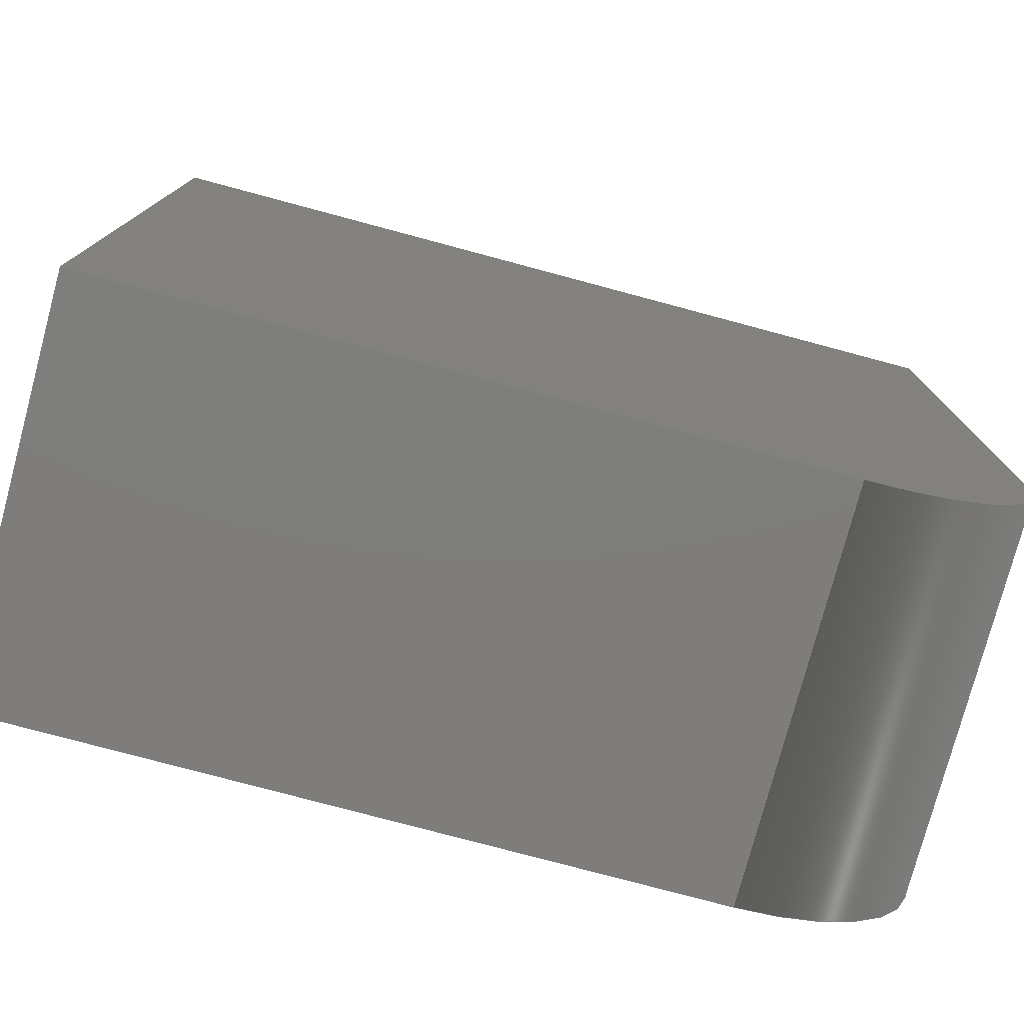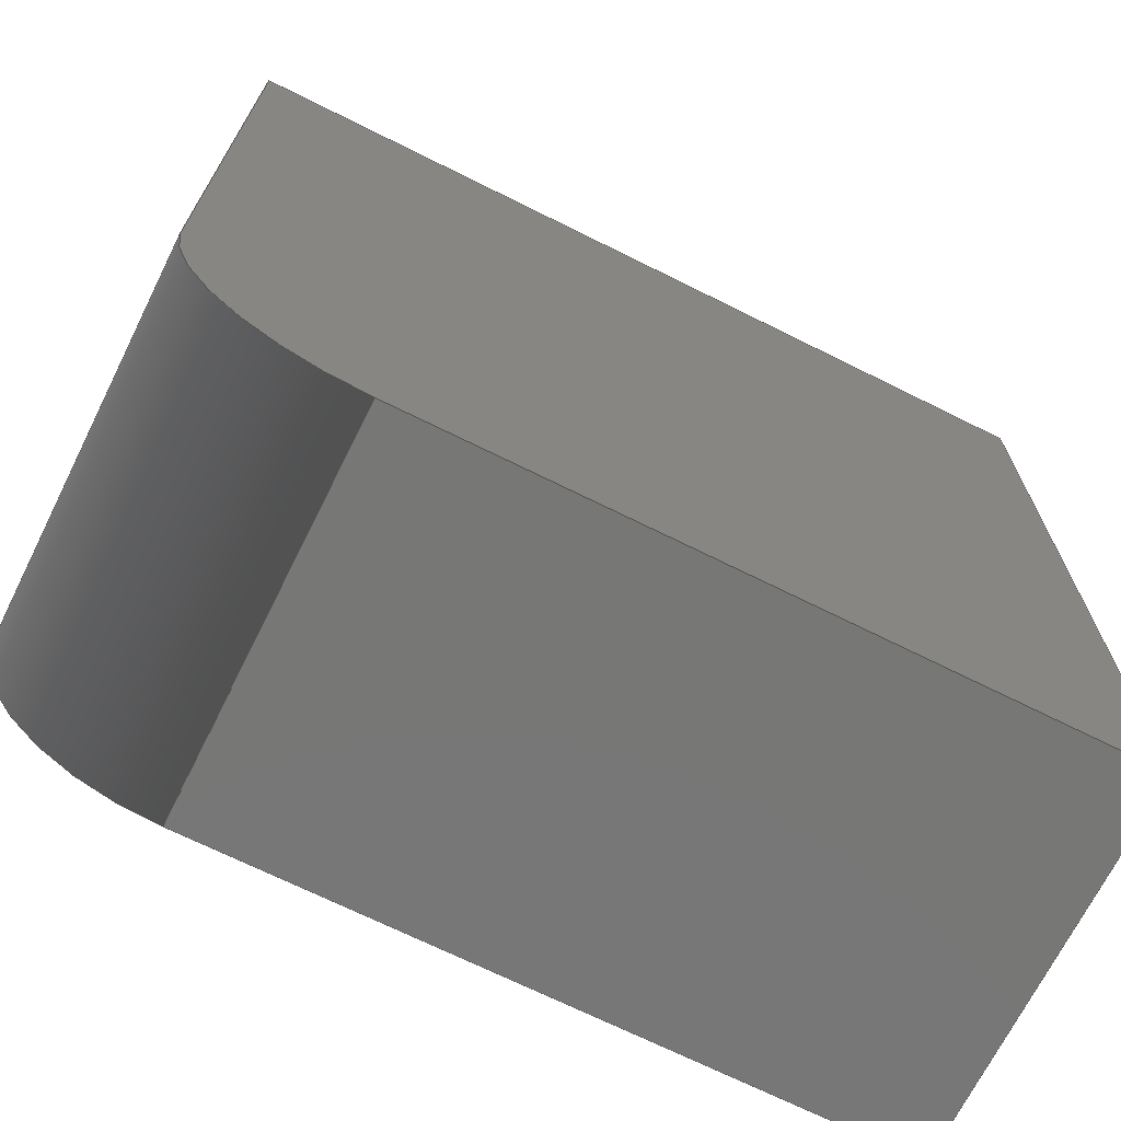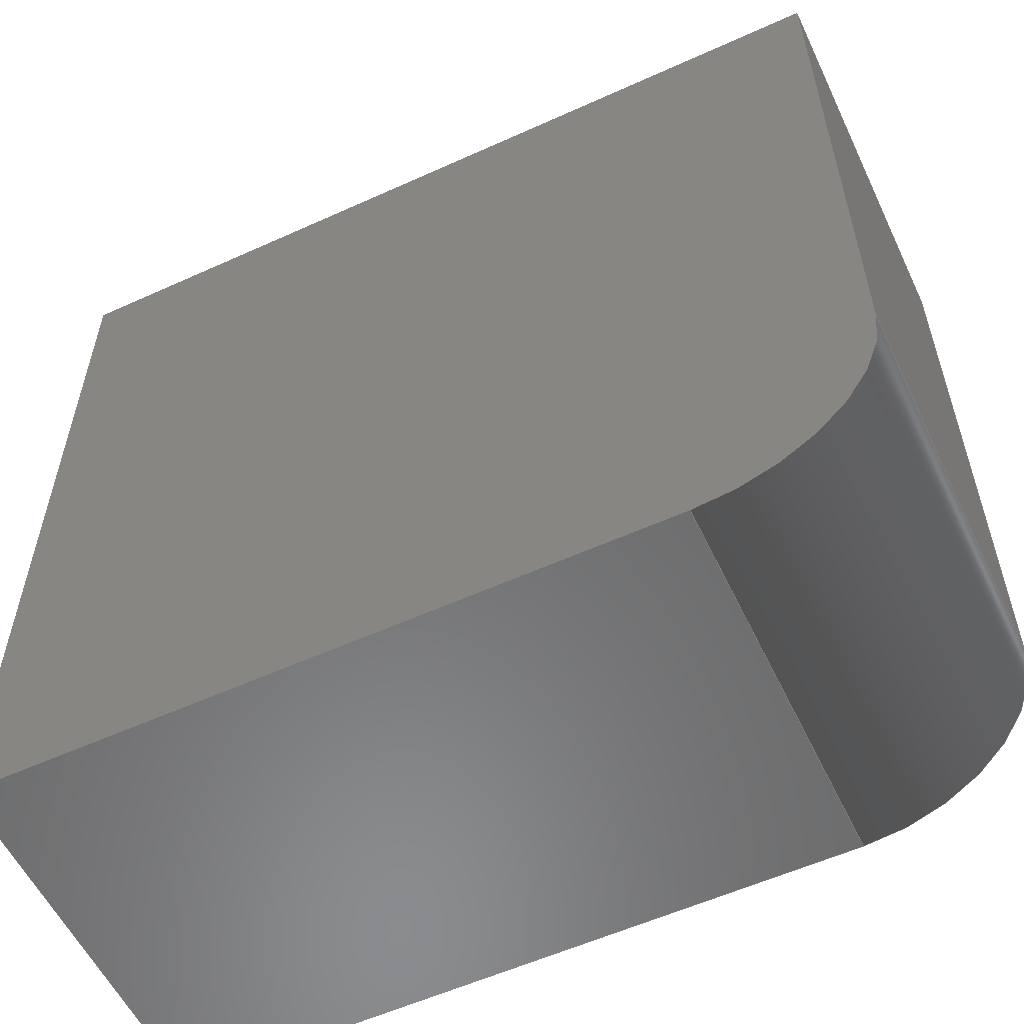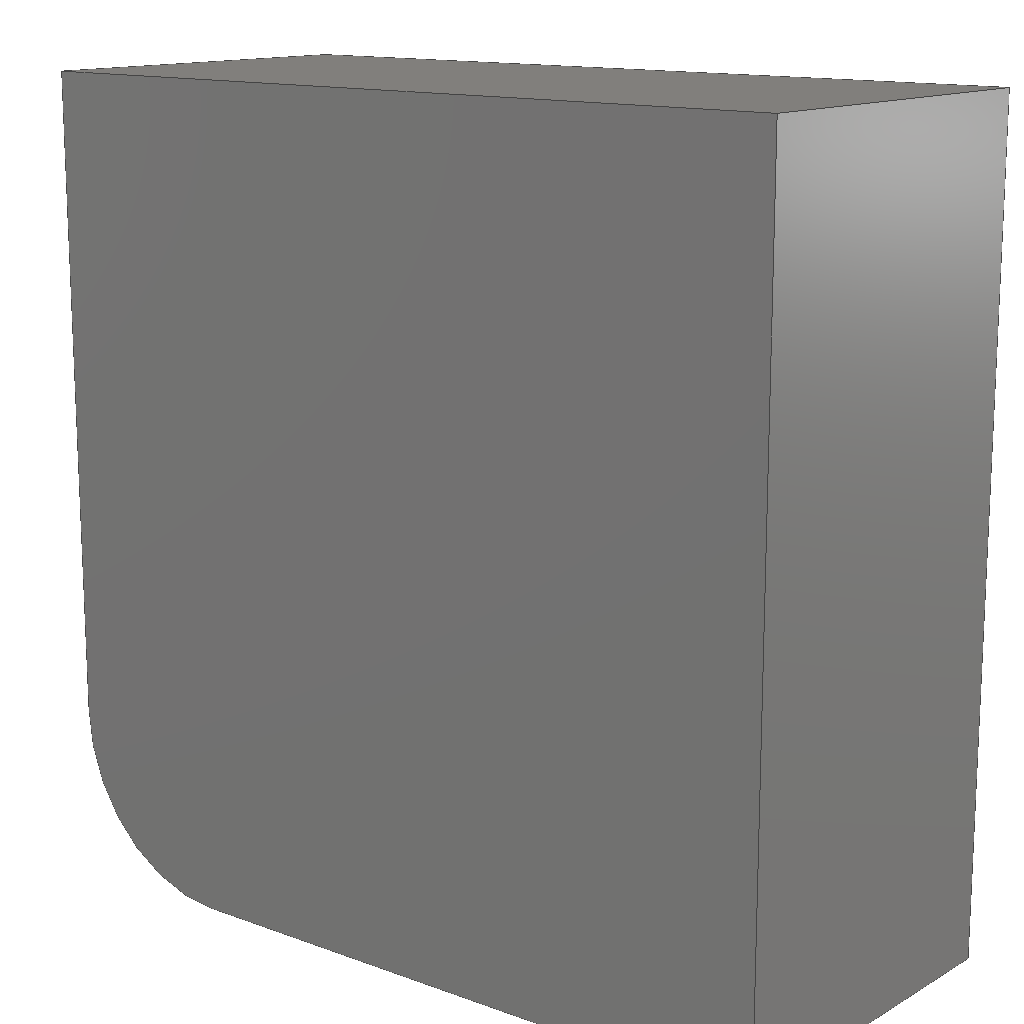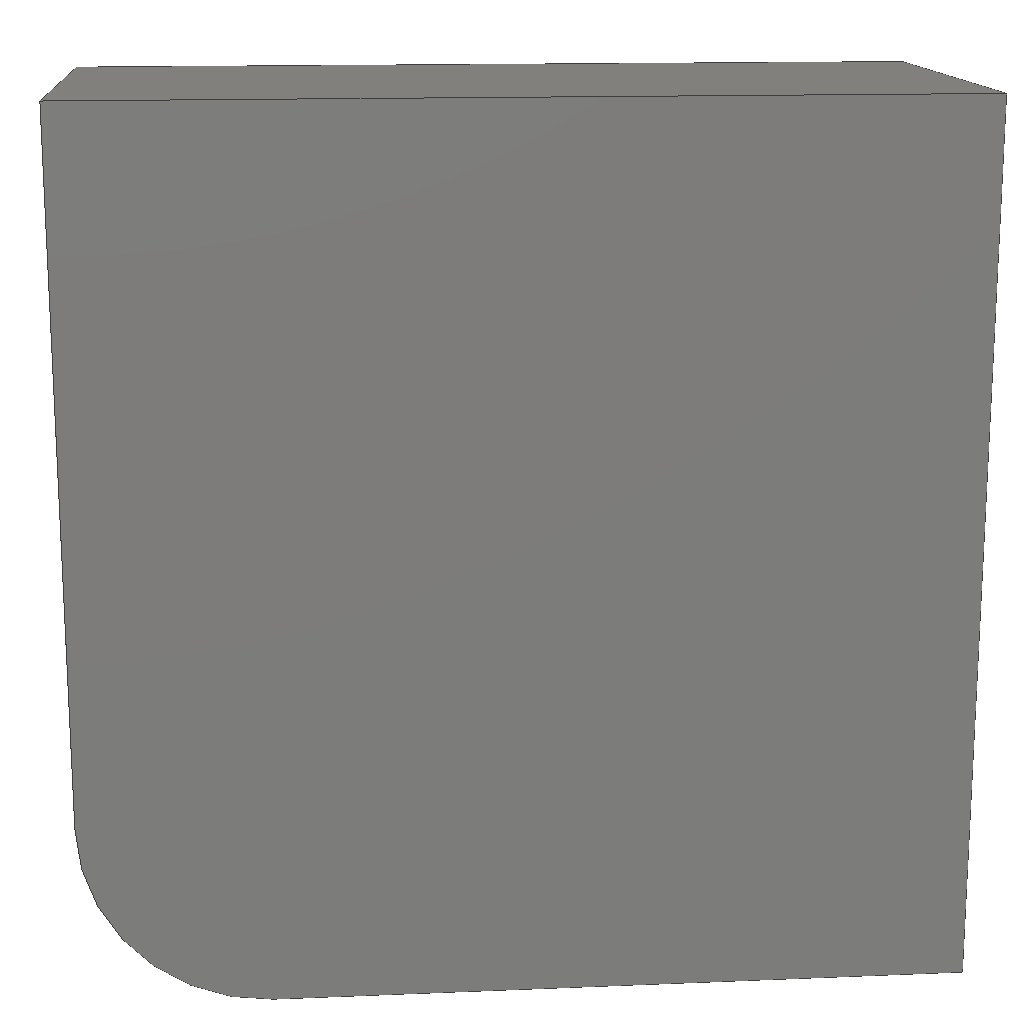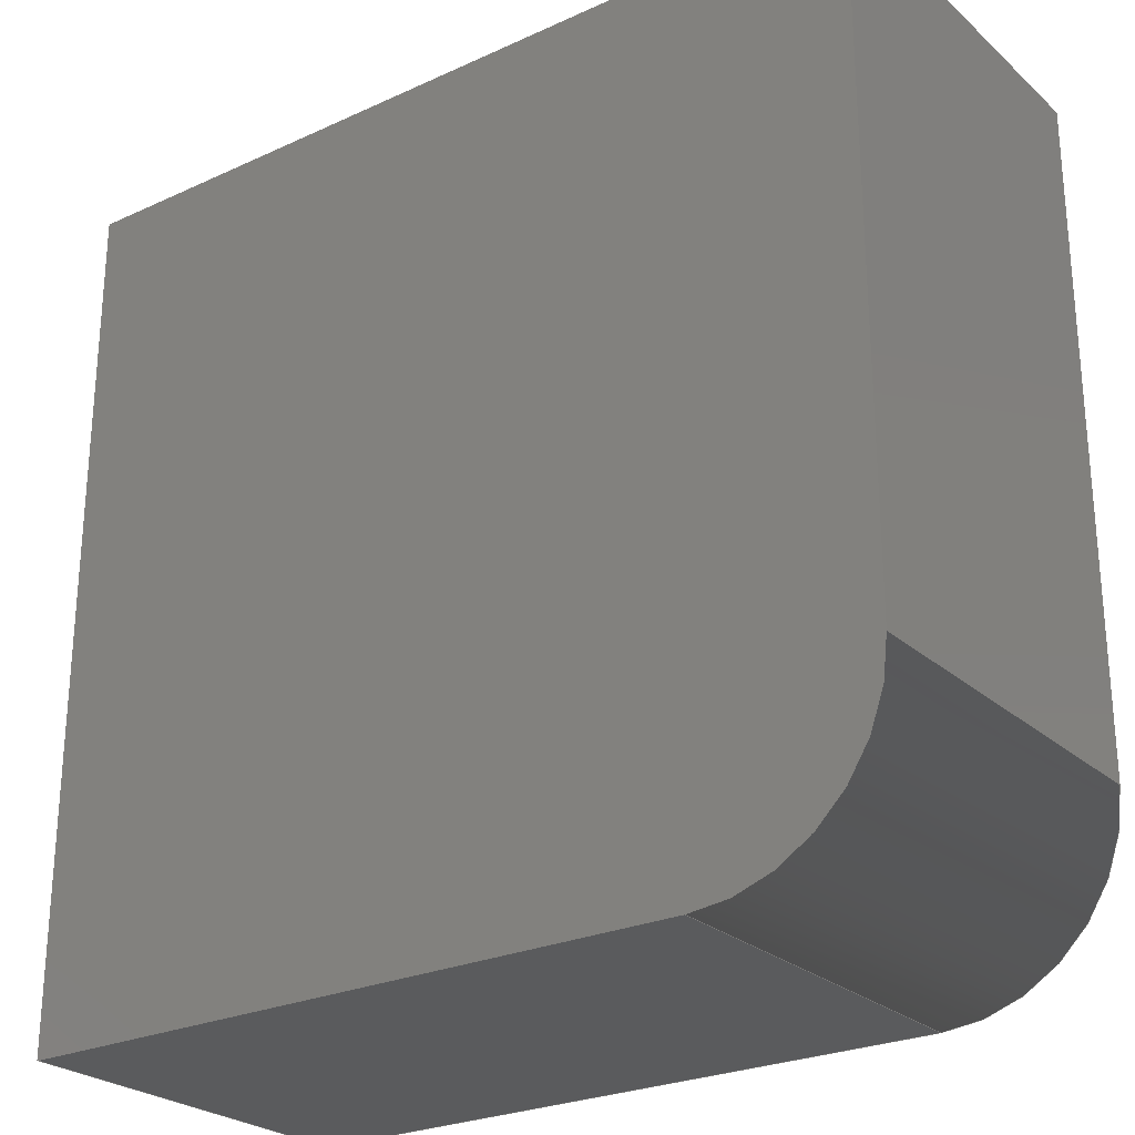
<metadata>
{"format":"iges","ext":"iges","renderer":"f3d","projection":"perspective","resolution":1024,"background":"white","views":[{"elev":-77.5,"azim":-15.0,"up":"+Y"},{"elev":-69.9,"azim":153.5,"up":"+Y"},{"elev":-57.0,"azim":25.3,"up":"+Y"},{"elev":13.7,"azim":-140.9,"up":"+Y"},{"elev":14.6,"azim":174.9,"up":"+Y"},{"elev":-25.7,"azim":36.1,"up":"+Y"}]}
</metadata>
<code>

,,31HOpen CASCADE IGES processor 7.5,13HFilename.iges,
16HOpen CASCADE 7.5,31HOpen CASCADE IGES processor 7.5,32,308,15,308,15,
,1,2,2HMM,1,0.01,15H2.022e+07,1e-07,243.1,,,11,0,
15H2.022e+07,;
     402       1       0       0       0       0       0       000000000
     402       0       0       1       1                               0
     144       2       0       0       0       0       0       000020000
     144       0       0       1       0                               0
     108       3       0       0       0       0       0       000010000
     108       0       0       2       0                               0
     142       5       0       0       0       0       0       000010500
     142       0       0       1       0                               0
     102       6       0       0       0       0       0       000010000
     102       0       0       1       0                               0
     110       7       0       0       0       0       0       000010000
     110       0       0       2       0                               0
     110       9       0       0       0       0       0       000010000
     110       0       0       2       0                               0
     110      11       0       0       0       0       0       000010000
     110       0       0       2       0                               0
     110      13       0       0       0       0       0       000010000
     110       0       0       2       0                               0
     144      15       0       0       0       0       0       000020000
     144       0       0       1       0                               0
     108      16       0       0       0       0       0       000010000
     108       0       0       2       0                               0
     142      18       0       0       0       0       0       000010500
     142       0       0       1       0                               0
     102      19       0       0       0       0       0       000010000
     102       0       0       1       0                               0
     110      20       0       0       0       0       0       000010000
     110       0       0       2       0                               0
     110      22       0       0       0       0       0       000010000
     110       0       0       2       0                               0
     110      24       0       0       0       0       0       000010000
     110       0       0       2       0                               0
     110      26       0       0       0       0       0       000010000
     110       0       0       2       0                               0
     144      28       0       0       0       0       0       000020000
     144       0       0       1       0                               0
     108      29       0       0       0       0       0       000010000
     108       0       0       2       0                               0
     142      31       0       0       0       0       0       000010500
     142       0       0       1       0                               0
     102      32       0       0       0       0       0       000010000
     102       0       0       1       0                               0
     110      33       0       0       0       0       0       000010000
     110       0       0       2       0                               0
     110      35       0       0       0       0       0       000010000
     110       0       0       2       0                               0
     110      37       0       0       0       0       0       000010000
     110       0       0       2       0                               0
     110      39       0       0       0       0       0       000010000
     110       0       0       2       0                               0
     144      41       0       0       0       0       0       000020000
     144       0       0       1       0                               0
     108      42       0       0       0       0       0       000010000
     108       0       0       2       0                               0
     142      44       0       0       0       0       0       000010500
     142       0       0       1       0                               0
     102      45       0       0       0       0       0       000010000
     102       0       0       1       0                               0
     110      46       0       0       0       0       0       000010000
     110       0       0       2       0                               0
     110      48       0       0       0       0       0       000010000
     110       0       0       2       0                               0
     110      50       0       0       0       0       0       000010000
     110       0       0       2       0                               0
     110      52       0       0       0       0       0       000010000
     110       0       0       2       0                               0
     144      54       0       0       0       0       0       000020000
     144       0       0       1       0                               0
     120      55       0       0       0       0      71       000010000
     120       0       0       1       0                               0
     124      56       0       0       0       0       0       000000000
     124       0       0       3       0                               0
     110      59       0       0       0       0       0       000010000
     110       0       0       1       0                               0
     110      60       0       0       0       0       0       000010000
     110       0       0       1       0                               0
     142      61       0       0       0       0       0       000010500
     142       0       0       1       0                               0
     102      62       0       0       0       0       0       000010000
     102       0       0       1       0                               0
     110      63       0       0       0       0       0       000010000
     110       0       0       2       0                               0
     110      65       0       0       0       0       0       000010000
     110       0       0       1       0                               0
     110      66       0       0       0       0       0       000010000
     110       0       0       1       0                               0
     110      67       0       0       0       0       0       000010000
     110       0       0       1       0                               0
     102      68       0       0       0       0       0       000010000
     102       0       0       1       0                               0
     100      69       0       0       0       0      93       000010000
     100       0       0       1       0                               0
     124      70       0       0       0       0       0       000000000
     124       0       0       3       0                               0
     110      73       0       0       0       0       0       000010000
     110       0       0       2       0                               0
     100      75       0       0       0       0      99       000010000
     100       0       0       1       0                               0
     124      76       0       0       0       0       0       000000000
     124       0       0       2       0                               0
     110      78       0       0       0       0       0       000010000
     110       0       0       2       0                               0
     144      80       0       0       0       0       0       000020000
     144       0       0       1       0                               0
     108      81       0       0       0       0       0       000010000
     108       0       0       2       0                               0
     142      83       0       0       0       0       0       000010500
     142       0       0       1       0                               0
     102      84       0       0       0       0       0       000010000
     102       0       0       1       0                               0
     110      85       0       0       0       0       0       000010000
     110       0       0       2       0                               0
     110      87       0       0       0       0       0       000010000
     110       0       0       2       0                               0
     110      89       0       0       0       0       0       000010000
     110       0       0       2       0                               0
     110      91       0       0       0       0       0       000010000
     110       0       0       2       0                               0
     100      93       0       0       0       0     121       000010000
     100       0       0       1       0                               0
     124      94       0       0       0       0       0       000000000
     124       0       0       3       0                               0
     144      97       0       0       0       0       0       000020000
     144       0       0       1       0                               0
     108      98       0       0       0       0       0       000010000
     108       0       0       2       0                               0
     142     100       0       0       0       0       0       000010500
     142       0       0       1       0                               0
     102     101       0       0       0       0       0       000010000
     102       0       0       1       0                               0
     100     102       0       0       0       0     133       000010000
     100       0       0       1       0                               0
     124     103       0       0       0       0       0       000000000
     124       0       0       2       0                               0
     110     105       0       0       0       0       0       000010000
     110       0       0       2       0                               0
     110     107       0       0       0       0       0       000010000
     110       0       0       2       0                               0
     110     109       0       0       0       0       0       000010000
     110       0       0       2       0                               0
     110     111       0       0       0       0       0       000010000
     110       0       0       2       0                               0
402,7,3,19,35,51,67,103,123;                                     0000001
144,5,1,0,7;                                                     0000003
108,1,-2.22e-16,6.7e-16,181.5,0,181.5,   0000005
-235.5,-16,0;                                   0000005
142,0,5,0,9,2;                                                   0000007
102,4,11,13,15,17;                                               0000009
110,181.5,-235.5,-16,181.5,      0000011
-235.5,-32;                                      0000011
110,181.5,-235.5,-32,181.5,      0000013
-207.5,-32;                                     0000013
110,181.5,-207.5,-32,181.5,     0000015
-207.5,-16;                                     0000015
110,181.5,-207.5,-16,181.5,     0000017
-235.5,-16;                                      0000017
144,21,1,0,23;                                                   0000019
108,2.22e-16,1,0,-207.5,0,181.5,        0000021
-207.5,-16,0;                                  0000021
142,0,21,0,25,2;                                                 0000023
102,4,27,29,31,33;                                               0000025
110,181.5,-207.5,-16,181.5,     0000027
-207.5,-32;                                     0000027
110,181.5,-207.5,-32,146,     0000029
-207.5,-32;                                     0000029
110,146,-207.5,-32,146,     0000031
-207.5,-16;                                     0000031
110,146,-207.5,-16,181.5,     0000033
-207.5,-16;                                     0000033
144,37,1,0,39;                                                   0000035
108,-1,2.22e-16,-6.7e-16,-146,0,146, 0000037
-207.5,-16,0;                                  0000037
142,0,37,0,41,2;                                                 0000039
102,4,43,45,47,49;                                               0000041
110,146,-207.5,-16,146,     0000043
-207.5,-32;                                     0000043
110,146,-207.5,-32,146,     0000045
-243,-32;                                      0000045
110,146,-243,-32,146,      0000047
-243,-16;                                      0000047
110,146,-243,-16,146,      0000049
-207.5,-16;                                     0000049
144,53,1,0,55;                                                   0000051
108,-2.22e-16,-1,0,243,0,146,        0000053
-243,-16,0;                                   0000053
142,0,53,0,57,2;                                                 0000055
102,4,59,61,63,65;                                               0000057
110,146,-243,-16,146,      0000059
-243,-32;                                      0000059
110,146,-243,-32,174,      0000061
-243,-32;                                      0000061
110,174,-243,-32,174,      0000063
-243,-16;                                      0000063
110,174,-243,-16,146,      0000065
-243,-16;                                      0000065
144,69,1,0,77;                                                   0000067
120,73,75,7.854,9.425;                               0000069
124,2.22e-16,-1,-6.7e-16,174,1,               0000071
2.22e-16,1.488e-31,-235.5,0,-6.7e-16,1,    0000071
-16;                                                    0000071
110,0,0,1,0,0,0;                                           0000073
110,7.5,0,-16,7.5,0,0;                                       0000075
142,0,69,79,89,3;                                                0000077
102,4,81,83,85,87;                                               0000079
110,4.36e-17,9.425,0,2.18e-17,7.854,  0000081
0;                                                              0000081
110,-2.22e-16,7.854,0,1,7.854,0;           0000083
110,1,7.854,0,1,9.425,0;                         0000085
110,1,9.425,0,-2.22e-16,9.425,0;           0000087
102,4,91,95,97,101;                                              0000089
100,0,0,0,-7.5,0,0,-7.5;                                    0000091
124,2.22e-16,-1,-1e-15,174,1,                0000093
2.22e-16,2.22e-31,-235.5,0,-1e-15,1,     0000093
-32;                                                    0000093
110,181.5,-235.5,-32,181.5,      0000095
-235.5,-16;                                      0000095
100,0,0,0,0,7.5,-7.5,0;                                     0000097
124,2.22e-16,1,1e-15,174,1,-2.22e-16, 0000099
-2.22e-31,-235.5,0,1e-15,-1,-16;       0000099
110,174,-243,-16,174,      0000101
-243,-32;                                      0000101
144,105,1,0,107;                                                 0000103
108,-6.9e-16,-1e-17,1,-16,0,163.3,            0000105
-224.8,-16,0;                                  0000105
142,0,105,0,109,2;                                               0000107
102,5,111,113,115,117,119;                                       0000109
110,181.5,-235.5,-16,181.5,      0000111
-207.5,-16;                                     0000111
110,181.5,-207.5,-16,146,     0000113
-207.5,-16;                                     0000113
110,146,-207.5,-16,146,     0000115
-243,-16;                                      0000115
110,146,-243,-16,174,      0000117
-243,-16;                                      0000117
100,0,0,0,-7.5,0,0,-7.5;                                    0000119
124,2.22e-16,-1,-1e-15,174,1,                0000121
2.22e-16,2.22e-31,-235.5,0,-1e-15,1,     0000121
-16;                                                    0000121
144,125,1,0,127;                                                 0000123
108,6.9e-16,1e-17,-1,32,0,163.3,              0000125
-224.8,-32,0;                                  0000125
142,0,125,0,129,2;                                               0000127
102,5,131,135,137,139,141;                                       0000129
100,0,0,0,0,7.5,-7.5,0;                                     0000131
124,2.22e-16,1,1e-15,174,1,-2.22e-16, 0000133
-2.22e-31,-235.5,0,1e-15,-1,-32;       0000133
110,174,-243,-32,146,      0000135
-243,-32;                                      0000135
110,146,-243,-32,146,      0000137
-207.5,-32;                                     0000137
110,146,-207.5,-32,181.5,     0000139
-207.5,-32;                                     0000139
110,181.5,-207.5,-32,181.5,     0000141
-235.5,-32;                                      0000141
S      1G      4D    142P    112
</code>
